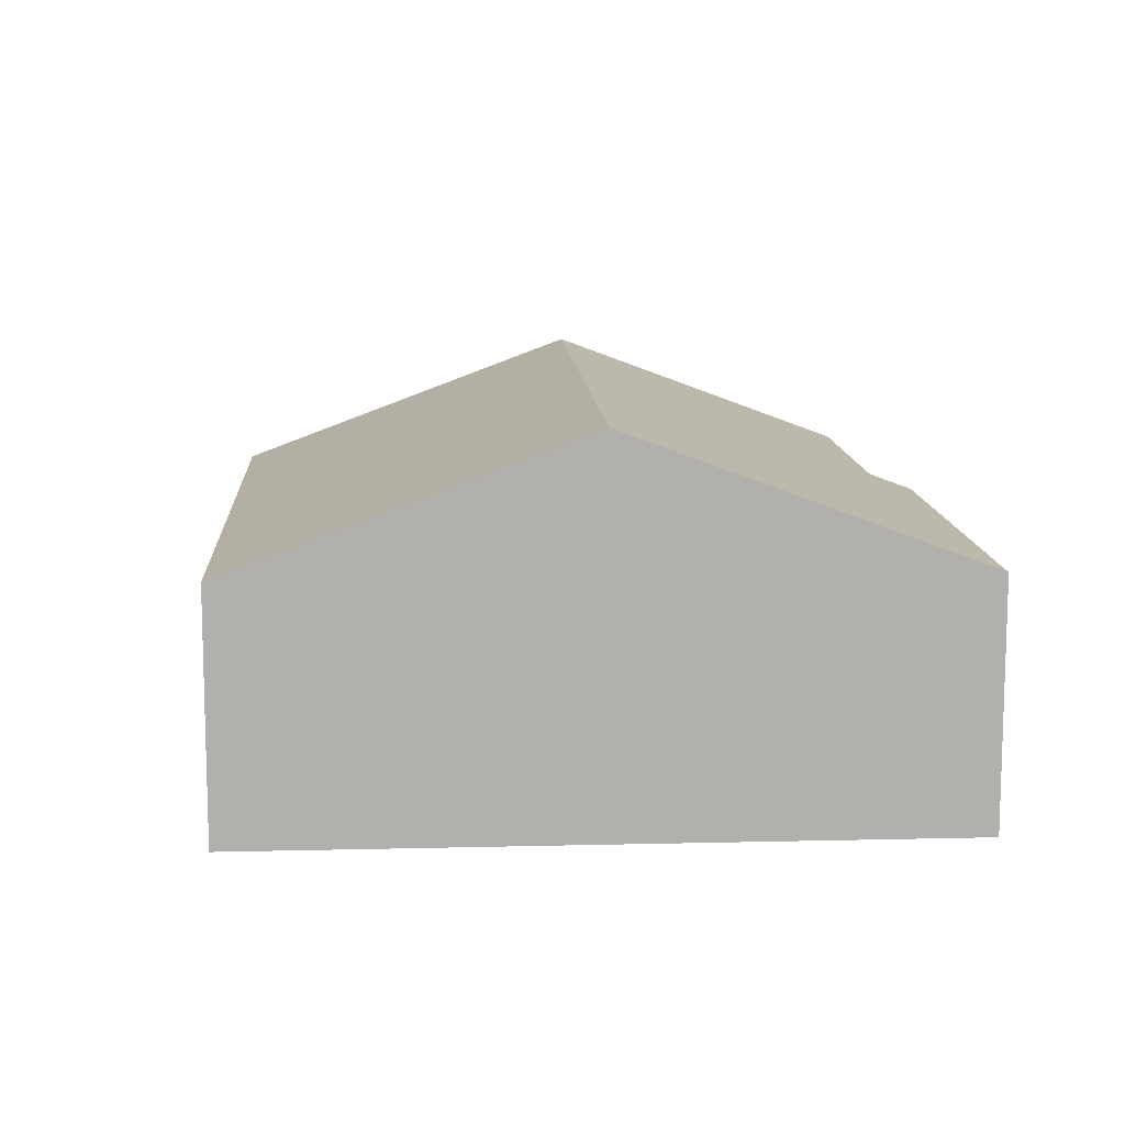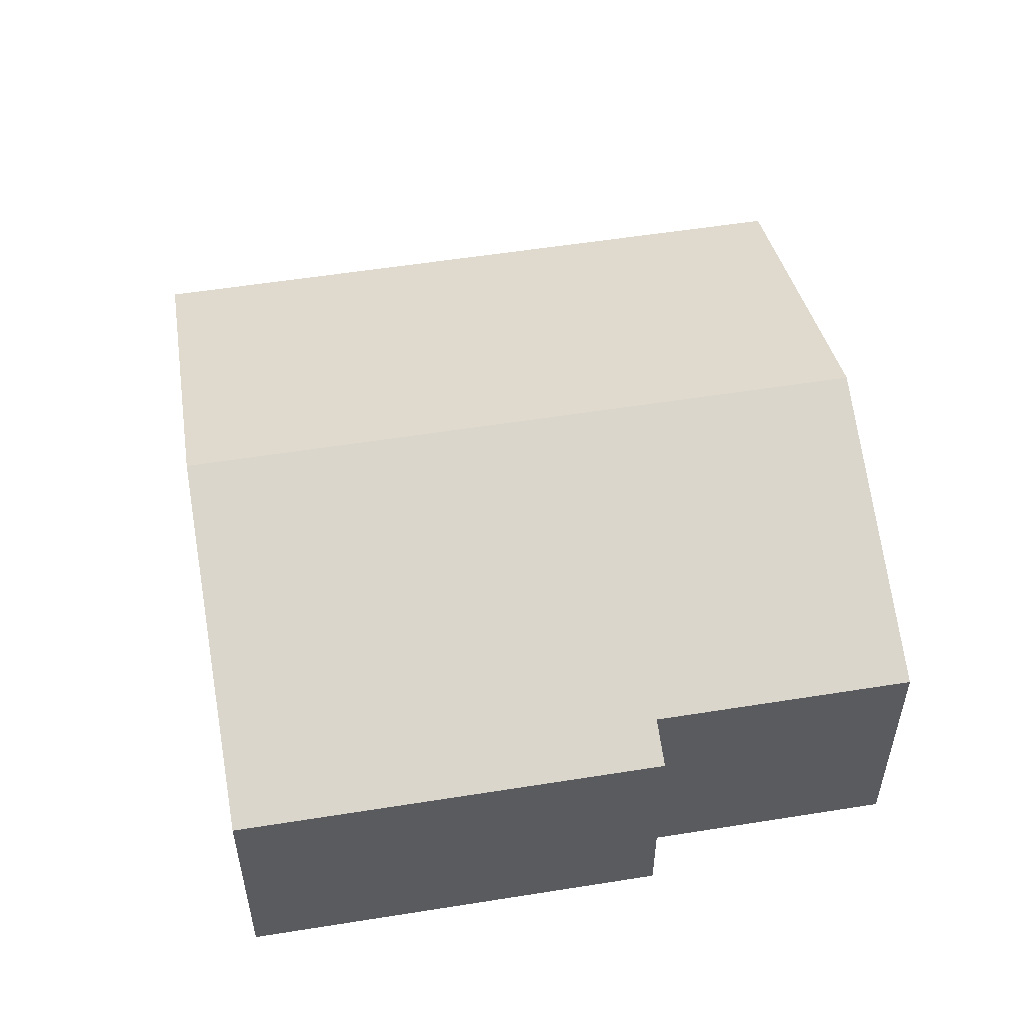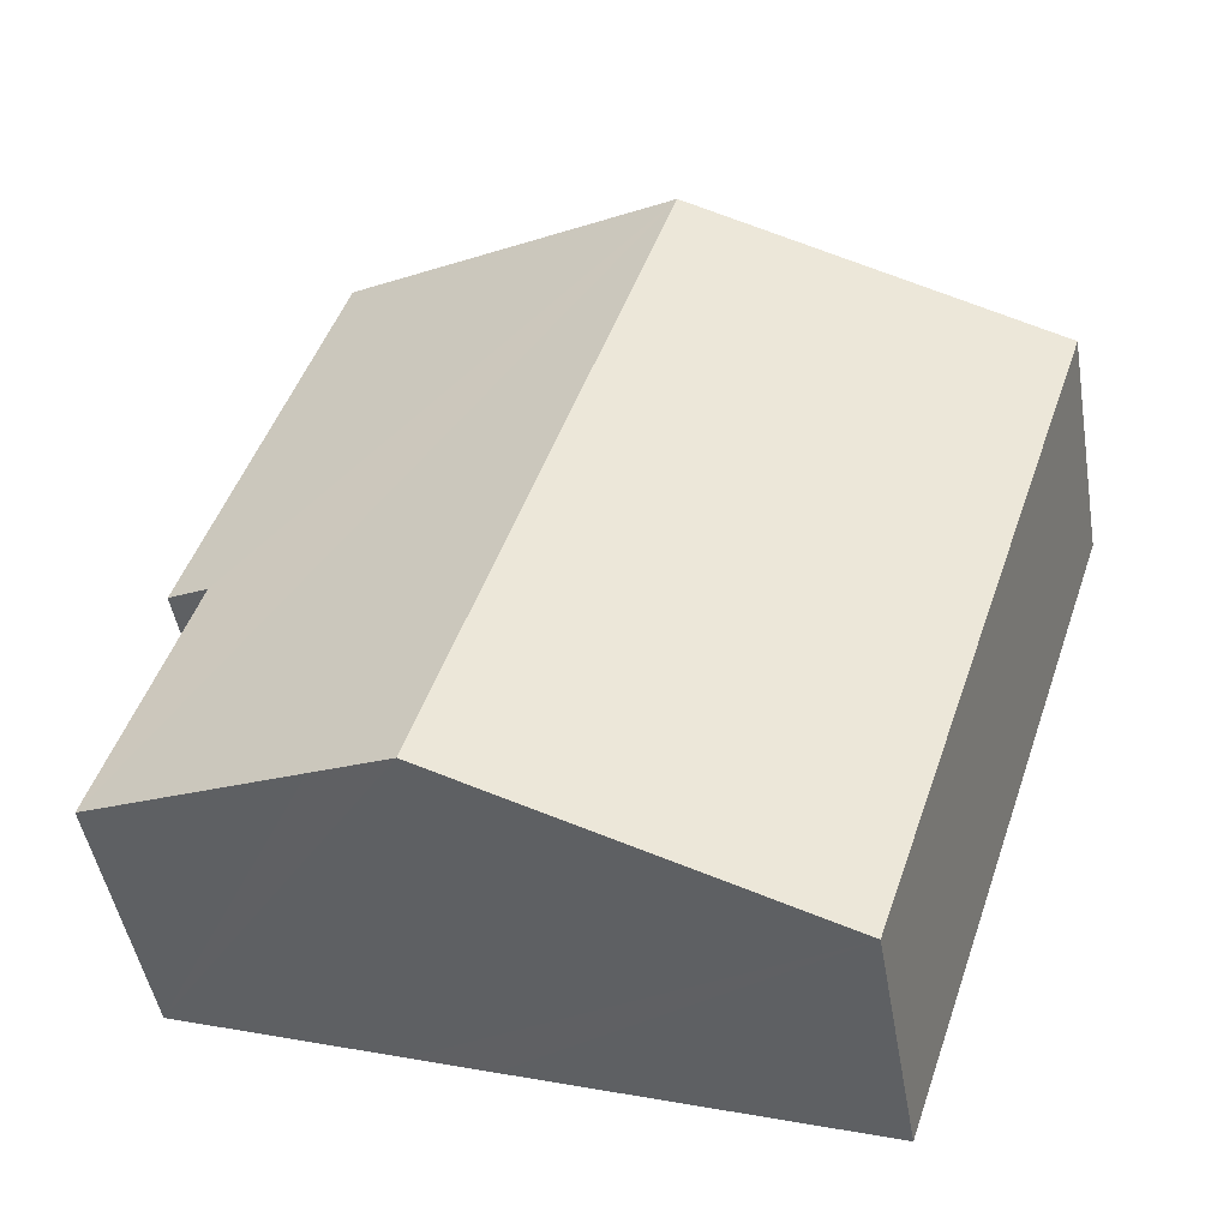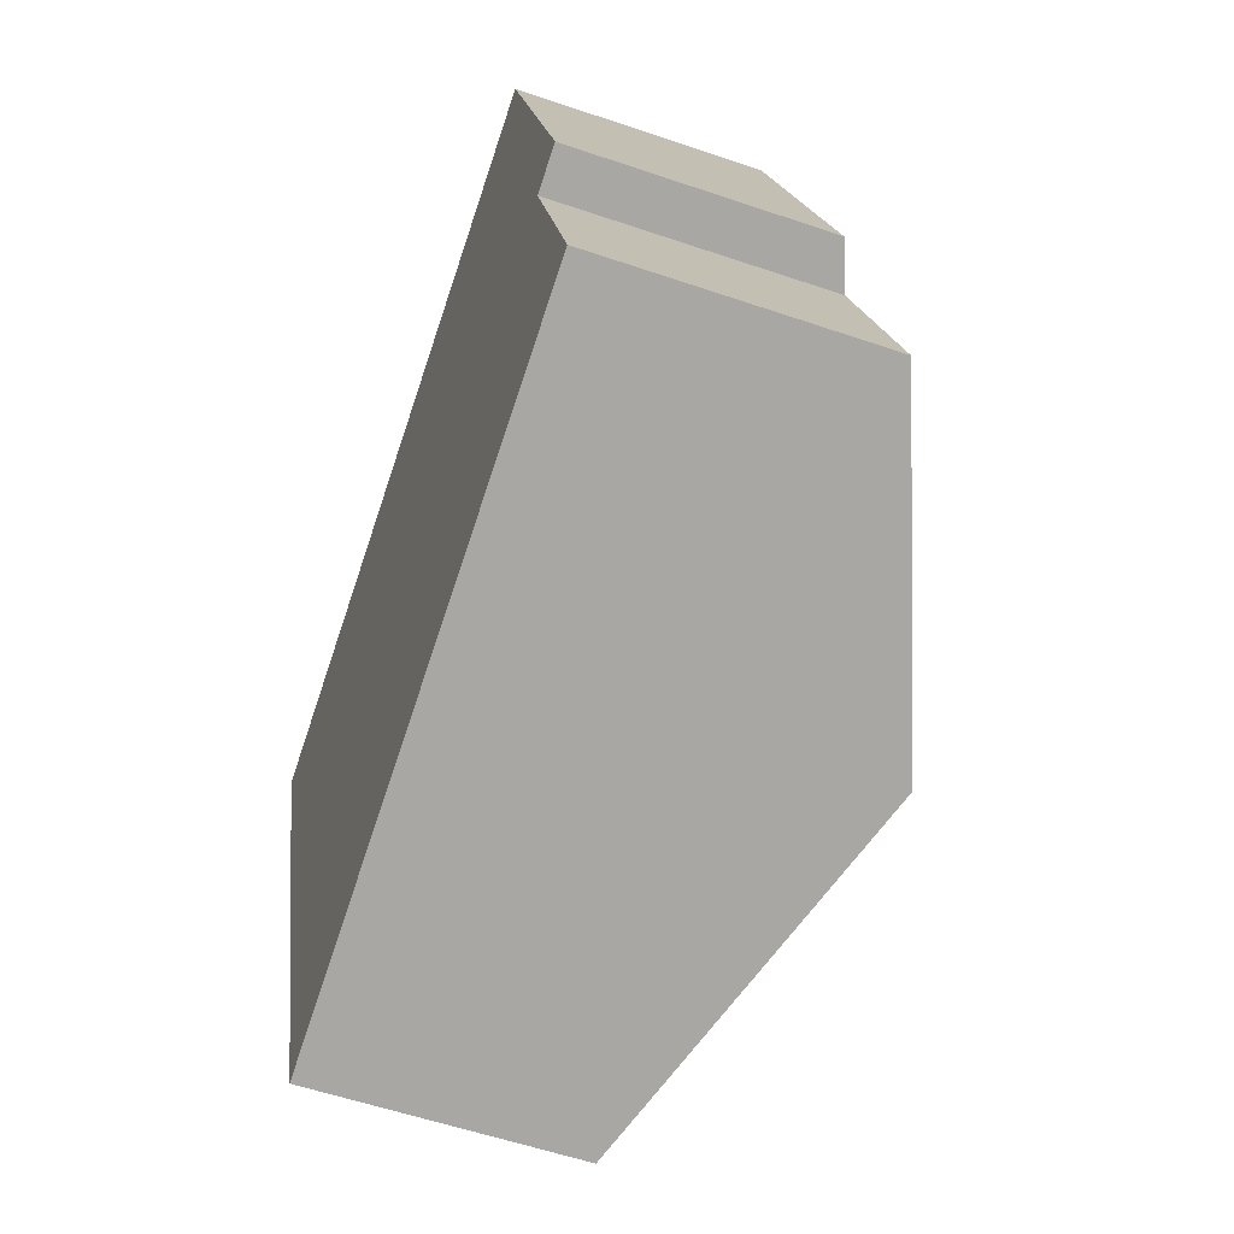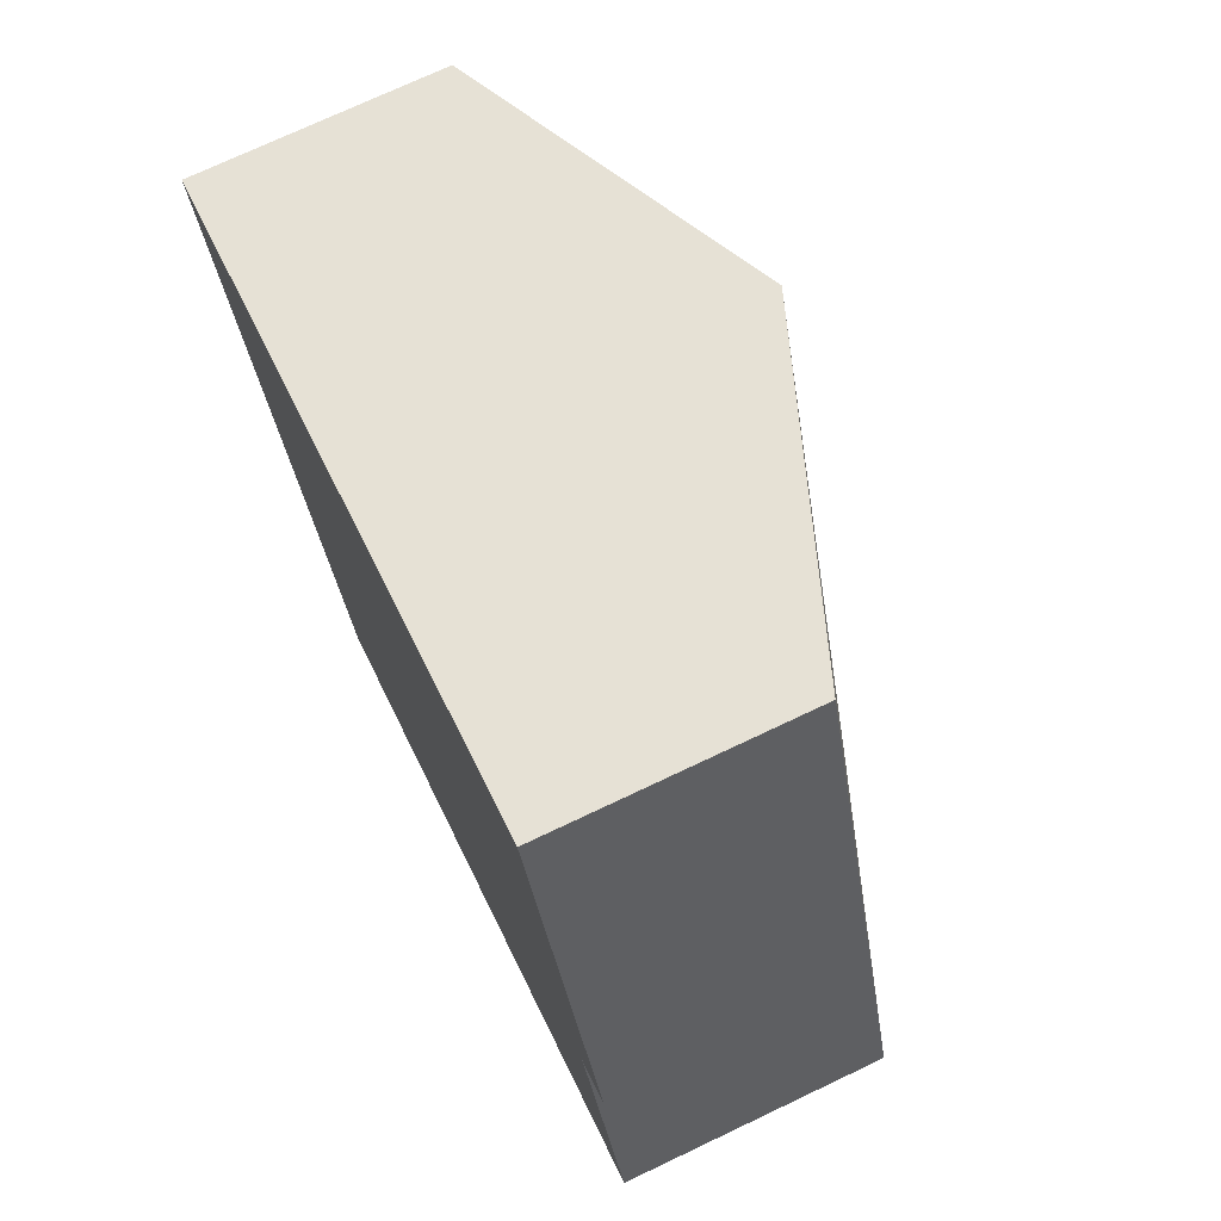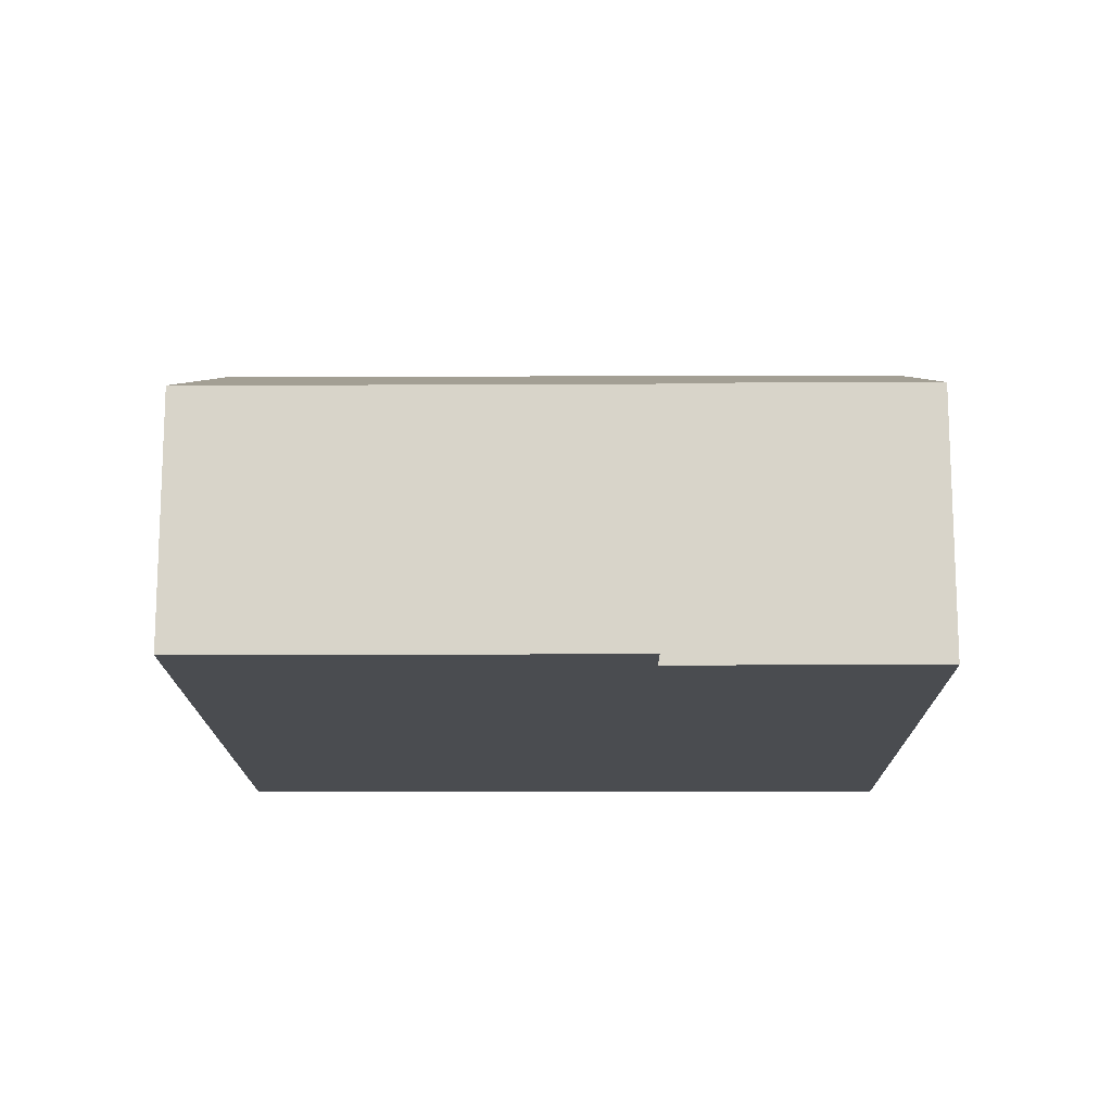
<metadata>
{"format":"obj","ext":"obj","renderer":"f3d","projection":"perspective","resolution":1024,"background":"white","views":[{"elev":11.5,"azim":-21.8,"up":"+Y"},{"elev":54.3,"azim":62.0,"up":"+Y"},{"elev":-47.1,"azim":-170.4,"up":"+Z"},{"elev":-56.9,"azim":70.4,"up":"+Z"},{"elev":73.1,"azim":64.6,"up":"+Z"},{"elev":-15.1,"azim":72.1,"up":"+Y"}]}
</metadata>
<code>
v  8.469 2.556 -1.977
v  3.519 3.94 1.168
v  7.037 2.557 2.336
v  8.028 2.73 -2.123
v  8.896 2.73 -4.741
v  6.628 3.622 -5.494
v  5.819 3.94 -5.763
v  2.3 2.556 -6.93
v  0 2.556 1.565e-16
v  0 0 0
v  3.519 -7.152e-17 1.168
v  7.037 -1.43e-16 2.336
v  8.469 1.211e-16 -1.977
v  8.028 1.3e-16 -2.123
v  8.896 2.903e-16 -4.741
v  6.628 3.364e-16 -5.494
v  5.819 3.529e-16 -5.763
v  2.3 4.243e-16 -6.93
g defaultobject
f 1 2 3
f 2 1 4
f 2 4 5
f 2 5 6
f 2 6 7
f 8 2 7
f 2 8 9
f 10 2 9
f 2 10 11
f 2 11 3
f 3 11 12
f 12 1 3
f 1 12 13
f 14 5 4
f 5 14 15
f 1 14 4
f 14 1 13
f 15 6 5
f 6 15 7
f 7 15 8
f 8 15 16
f 8 16 17
f 8 17 18
f 18 9 8
f 9 18 10
f 12 14 13
f 14 12 18
f 18 12 11
f 18 11 10
f 14 16 15
f 16 14 17
f 17 14 18

</code>
